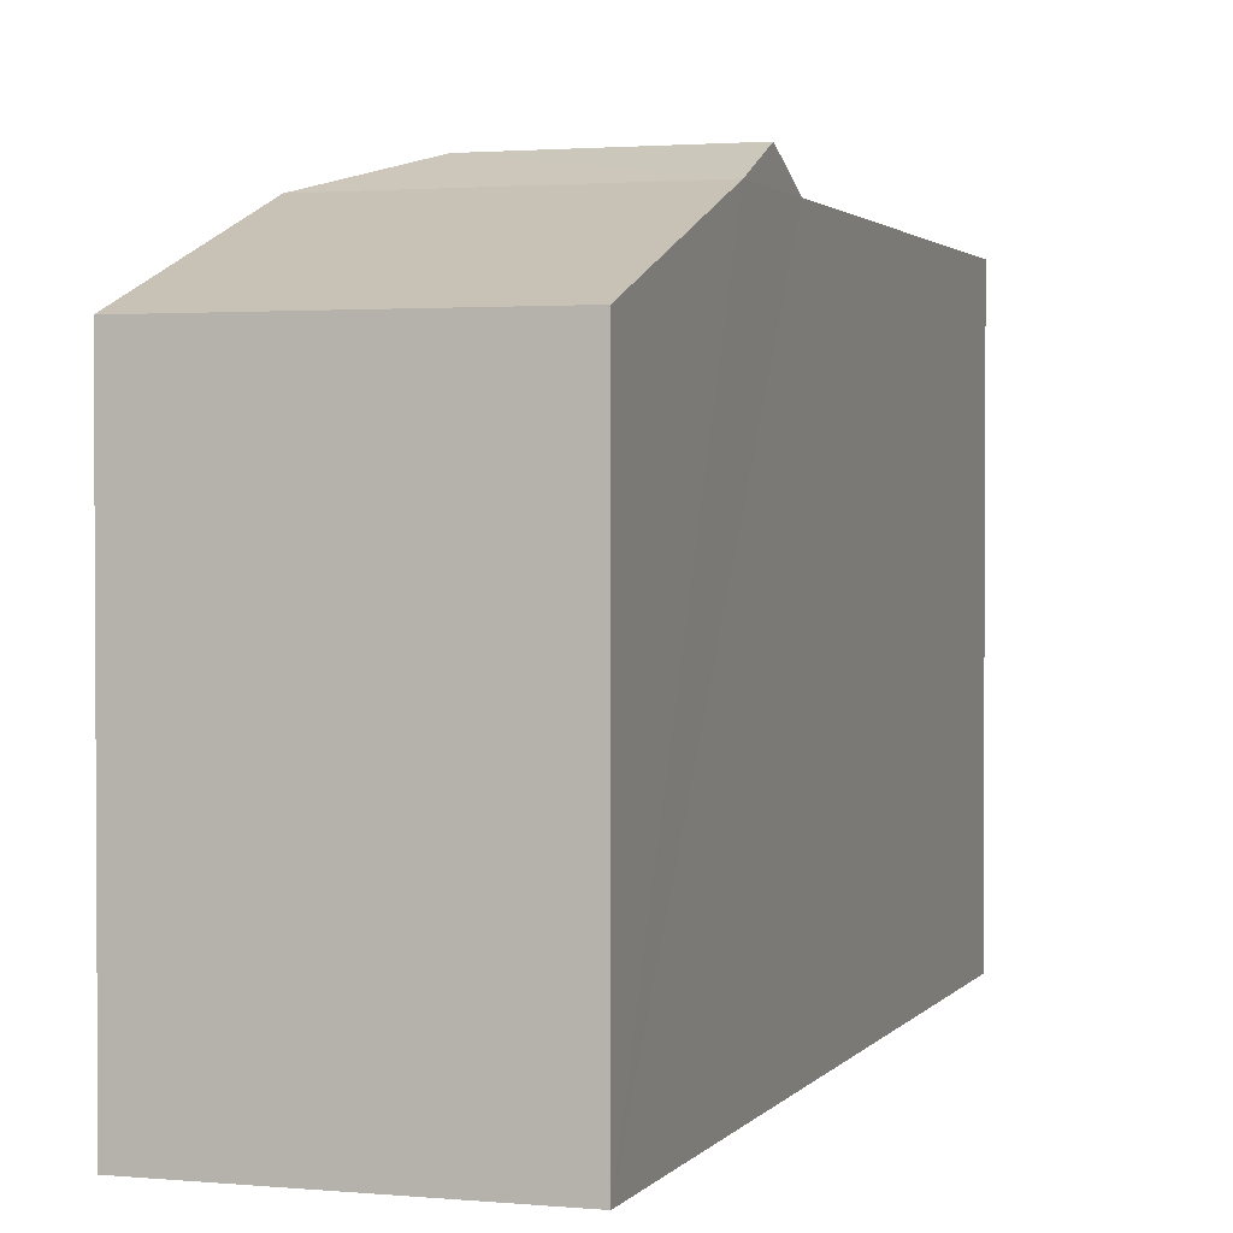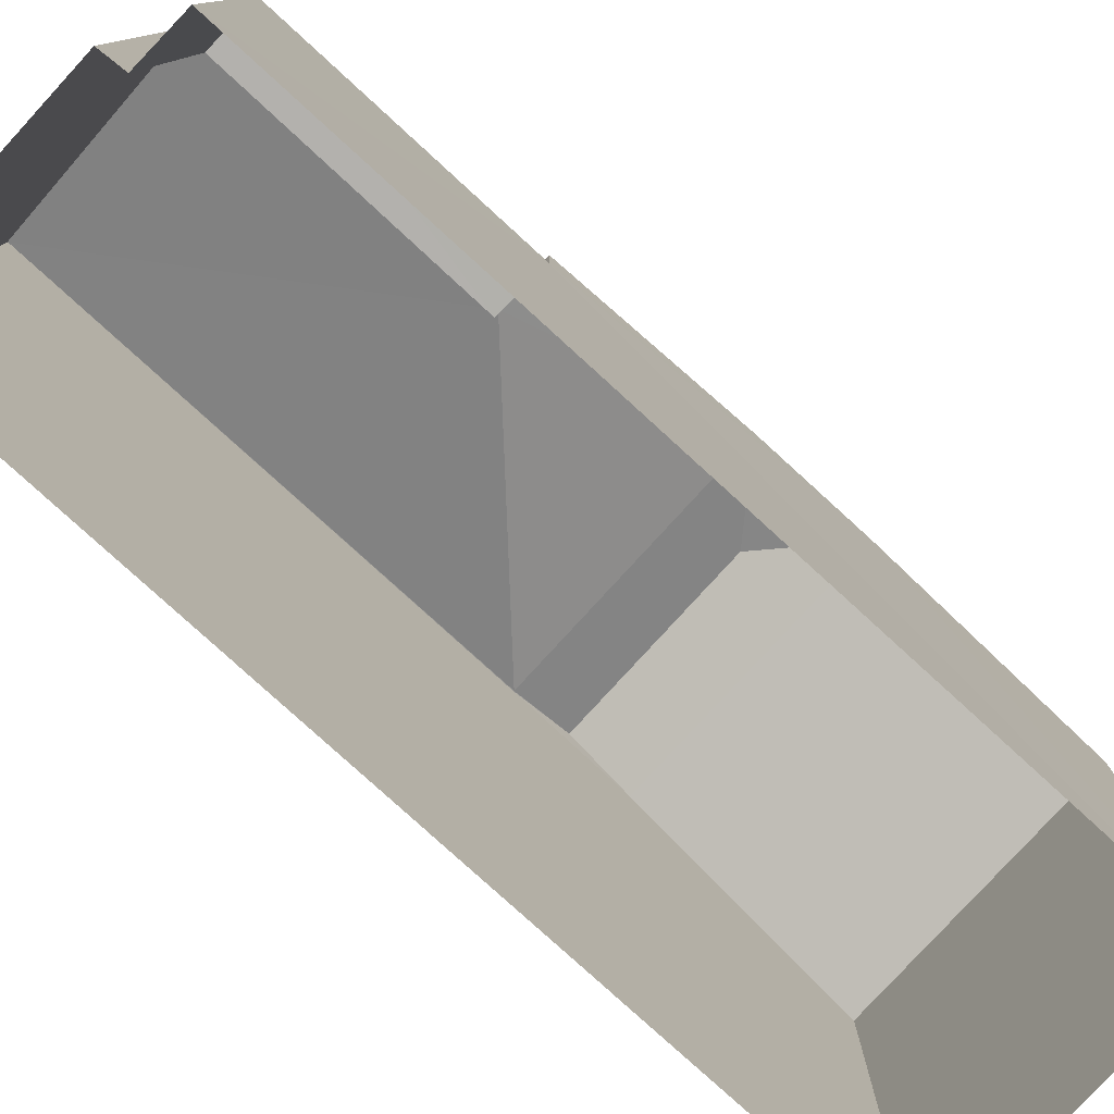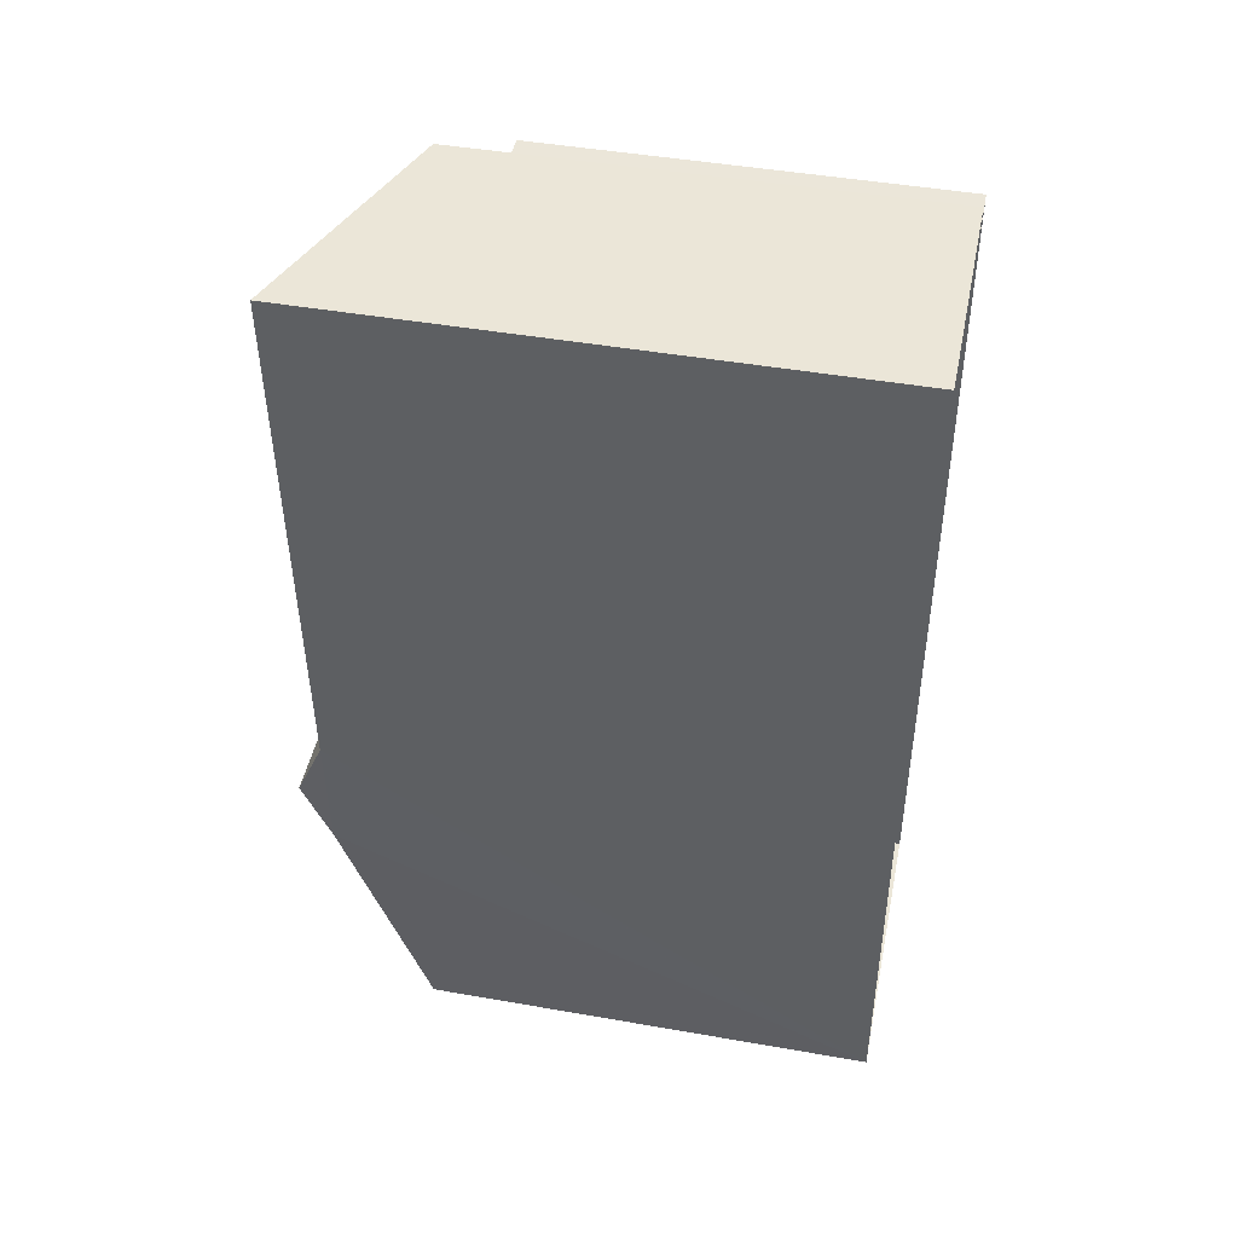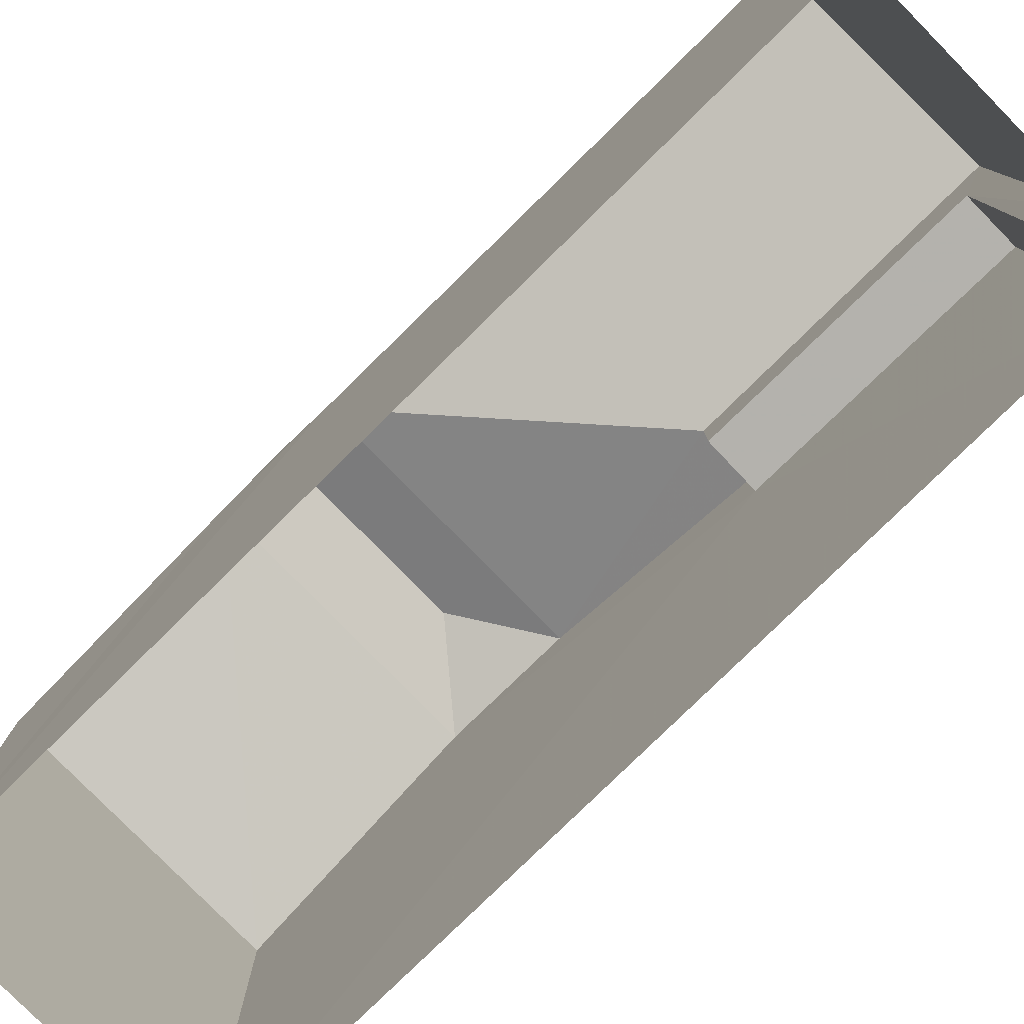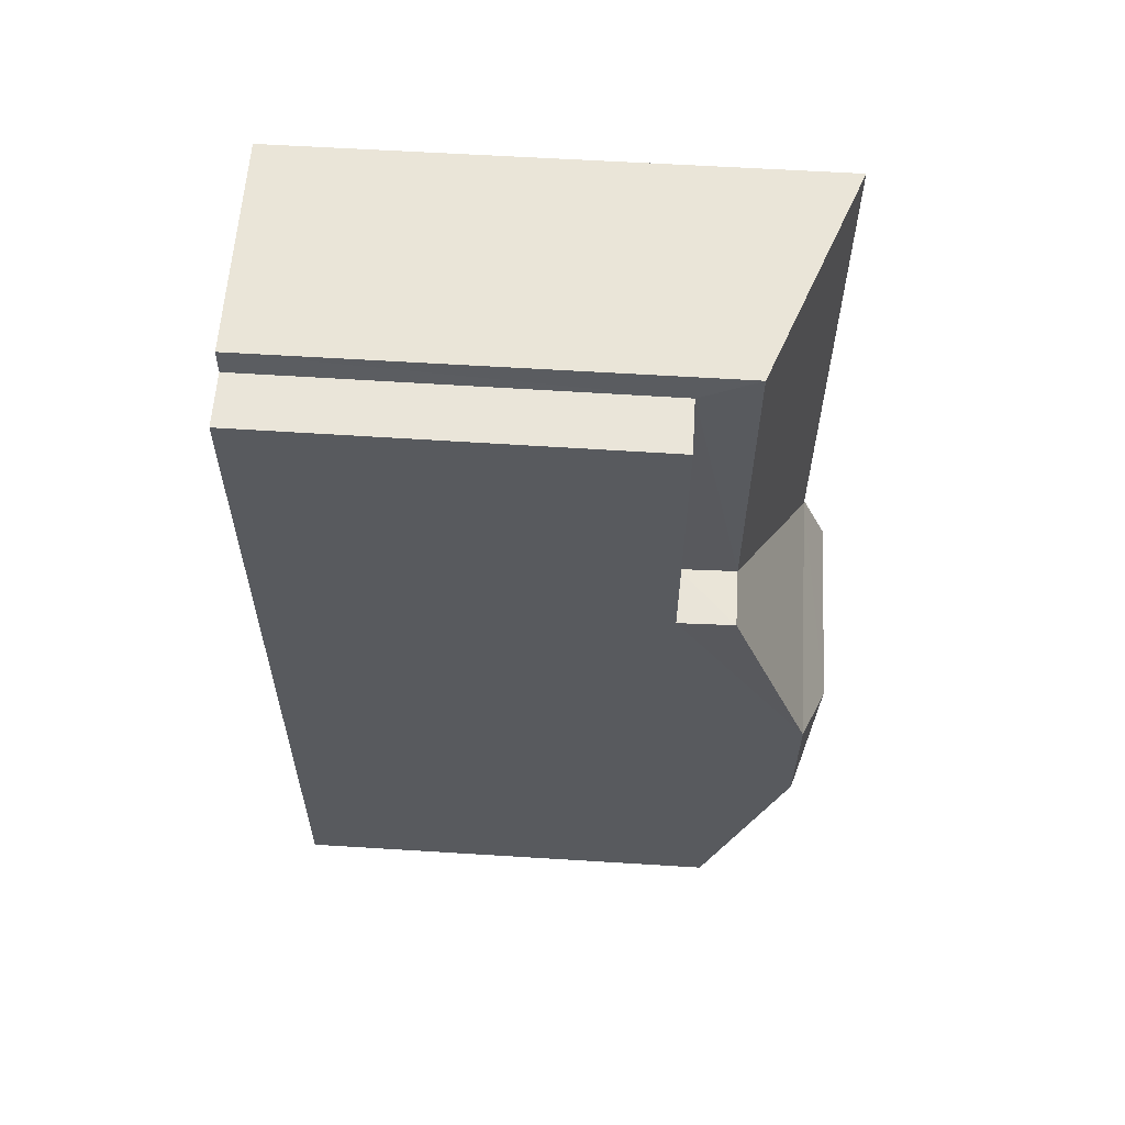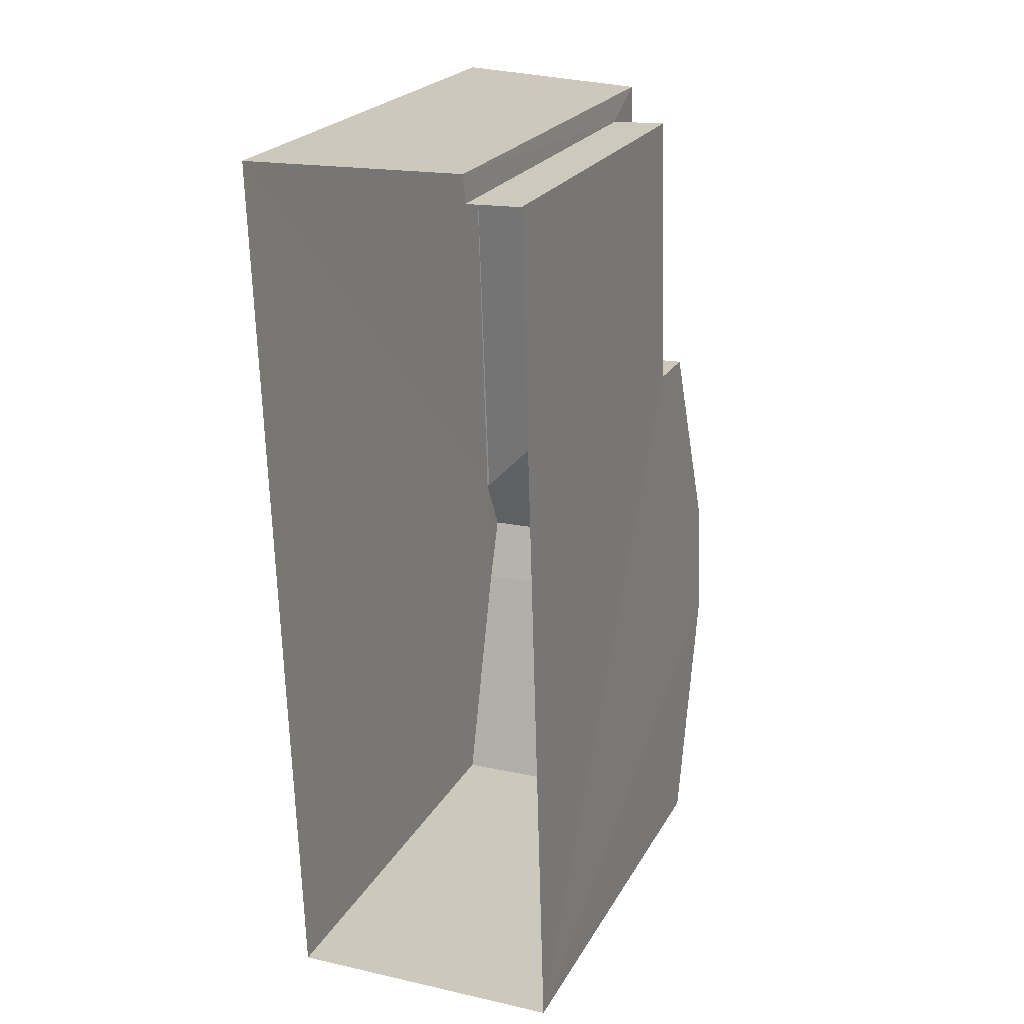
<metadata>
{"format":"obj","ext":"obj","renderer":"f3d","projection":"perspective","resolution":1024,"background":"white","views":[{"elev":1.9,"azim":16.6,"up":"+Z"},{"elev":-78.8,"azim":-134.2,"up":"+Z"},{"elev":44.8,"azim":101.6,"up":"+Y"},{"elev":-79.5,"azim":132.7,"up":"+Z"},{"elev":61.1,"azim":-86.4,"up":"+Y"},{"elev":23.1,"azim":-157.3,"up":"+Y"}]}
</metadata>
<code>
v -3.74e+05 -1.046e+05 23.37
v -3.74e+05 -1.046e+05 23.37
v -3.74e+05 -1.046e+05 23.37
v -3.74e+05 -1.046e+05 23.37
v -3.74e+05 -1.046e+05 23.37
v -3.74e+05 -1.046e+05 23.37
v -3.74e+05 -1.046e+05 32.47
v -3.74e+05 -1.046e+05 32.03
v -3.74e+05 -1.046e+05 32.03
v -3.74e+05 -1.046e+05 32.03
v -3.74e+05 -1.046e+05 32.03
v -3.74e+05 -1.046e+05 32.47
v -3.74e+05 -1.046e+05 30.67
v -3.74e+05 -1.046e+05 30.67
v -3.74e+05 -1.046e+05 32.03
v -3.74e+05 -1.046e+05 29.77
v -3.74e+05 -1.046e+05 29.77
v -3.74e+05 -1.046e+05 29.77
v -3.74e+05 -1.046e+05 29.77
v -3.74e+05 -1.046e+05 30.67
v -3.74e+05 -1.046e+05 30.67
v -3.74e+05 -1.046e+05 32.03
v -3.74e+05 -1.046e+05 30.67
f 1 2 3
f 3 2 4
f 1 5 2
f 4 2 6
f 7 8 9
f 10 11 12
f 11 8 7
f 12 11 7
f 8 13 14
f 8 11 13
f 7 15 12
f 7 9 15
f 16 17 18
f 16 19 17
f 20 21 15
f 9 20 15
f 13 11 22
f 13 22 23
f 11 10 22
f 16 14 13
f 16 18 14
f 9 8 18
f 20 9 1
f 14 18 8
f 5 18 17
f 1 18 5
f 1 9 18
f 2 5 17
f 19 2 17
f 6 19 23
f 23 19 13
f 6 2 19
f 13 19 16
f 22 10 4
f 12 15 10
f 4 10 3
f 15 21 3
f 10 15 3
f 23 4 6
f 23 22 4
f 20 1 3
f 21 20 3

</code>
